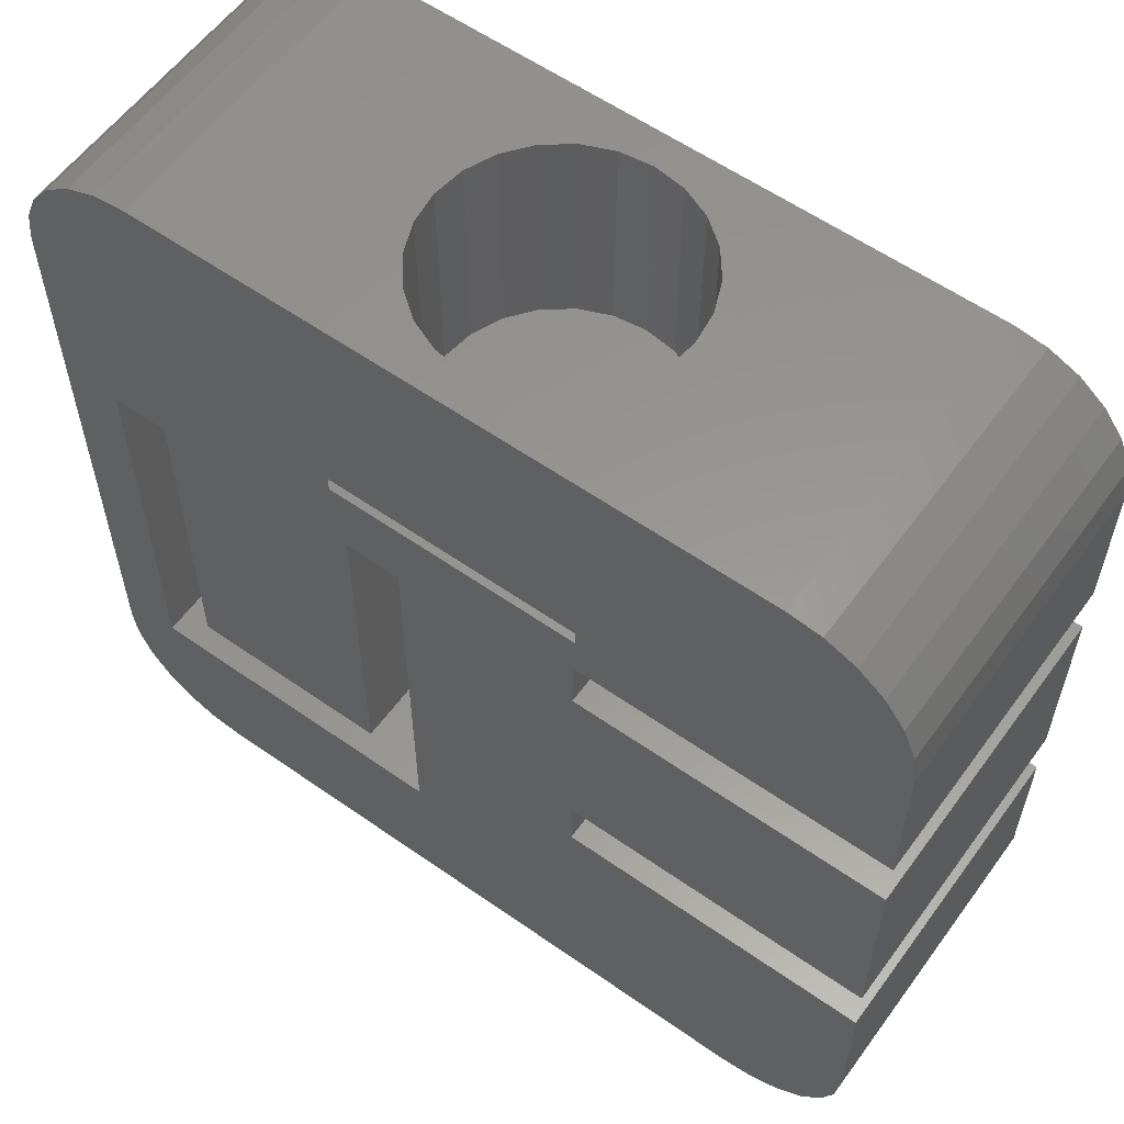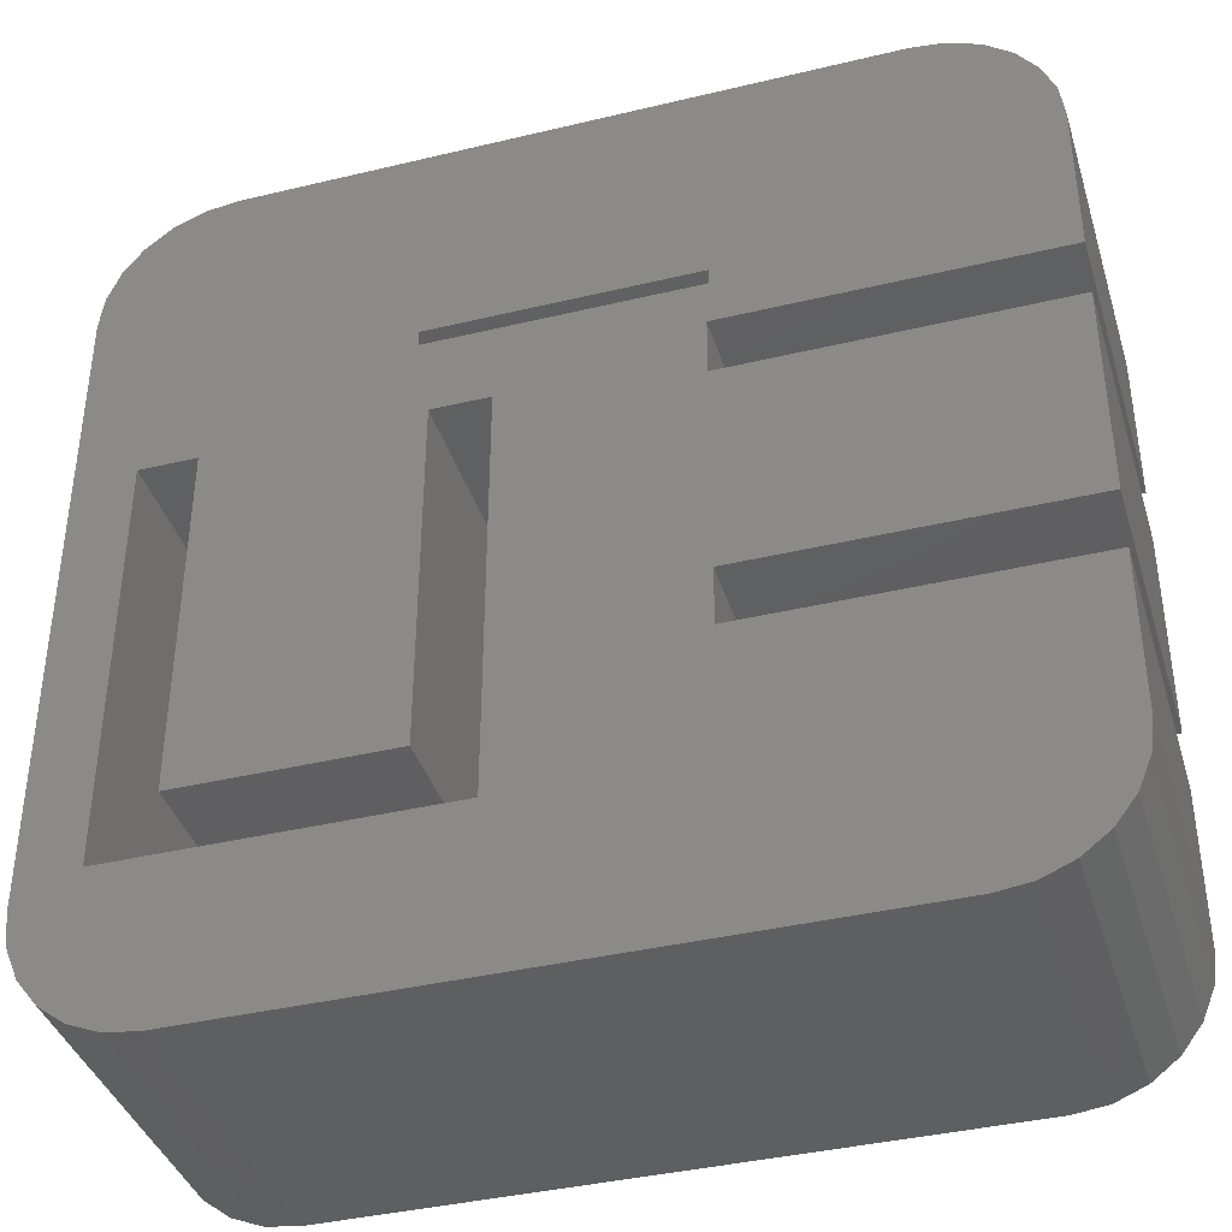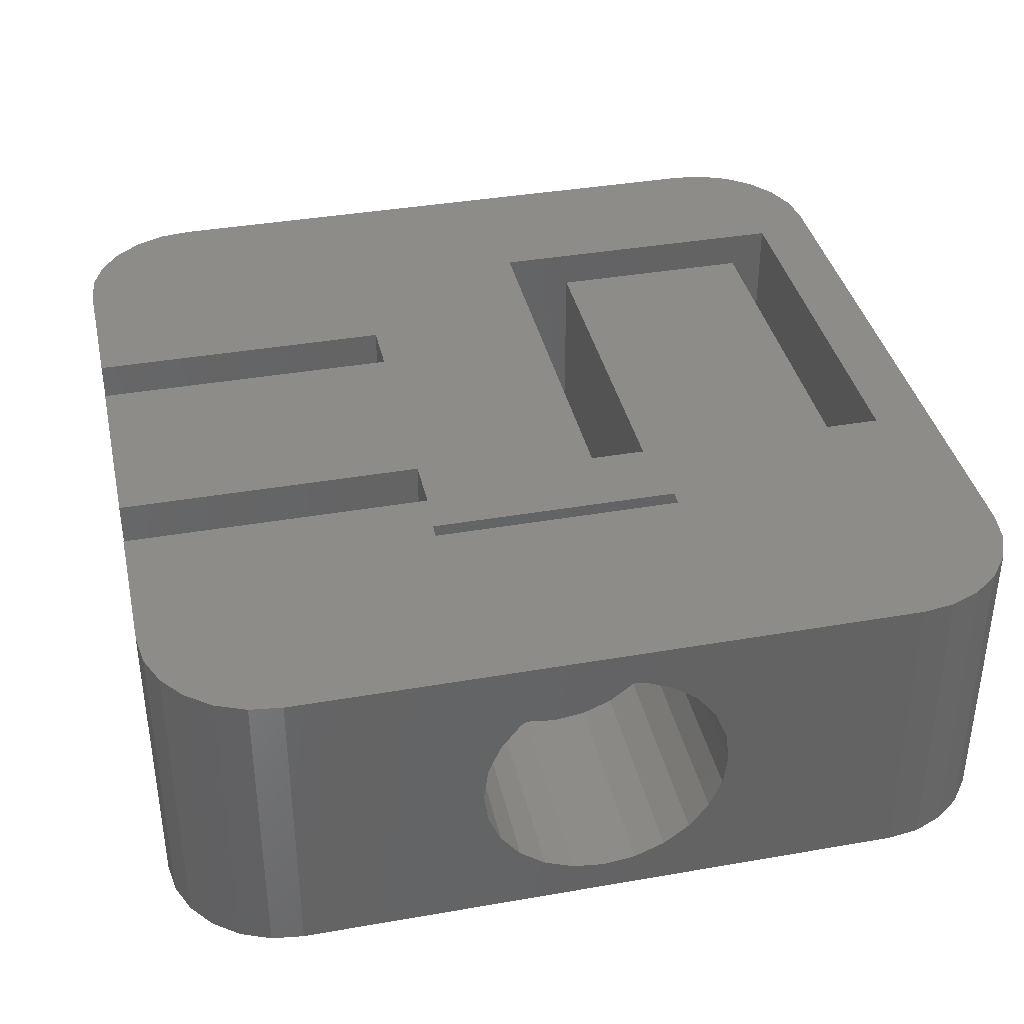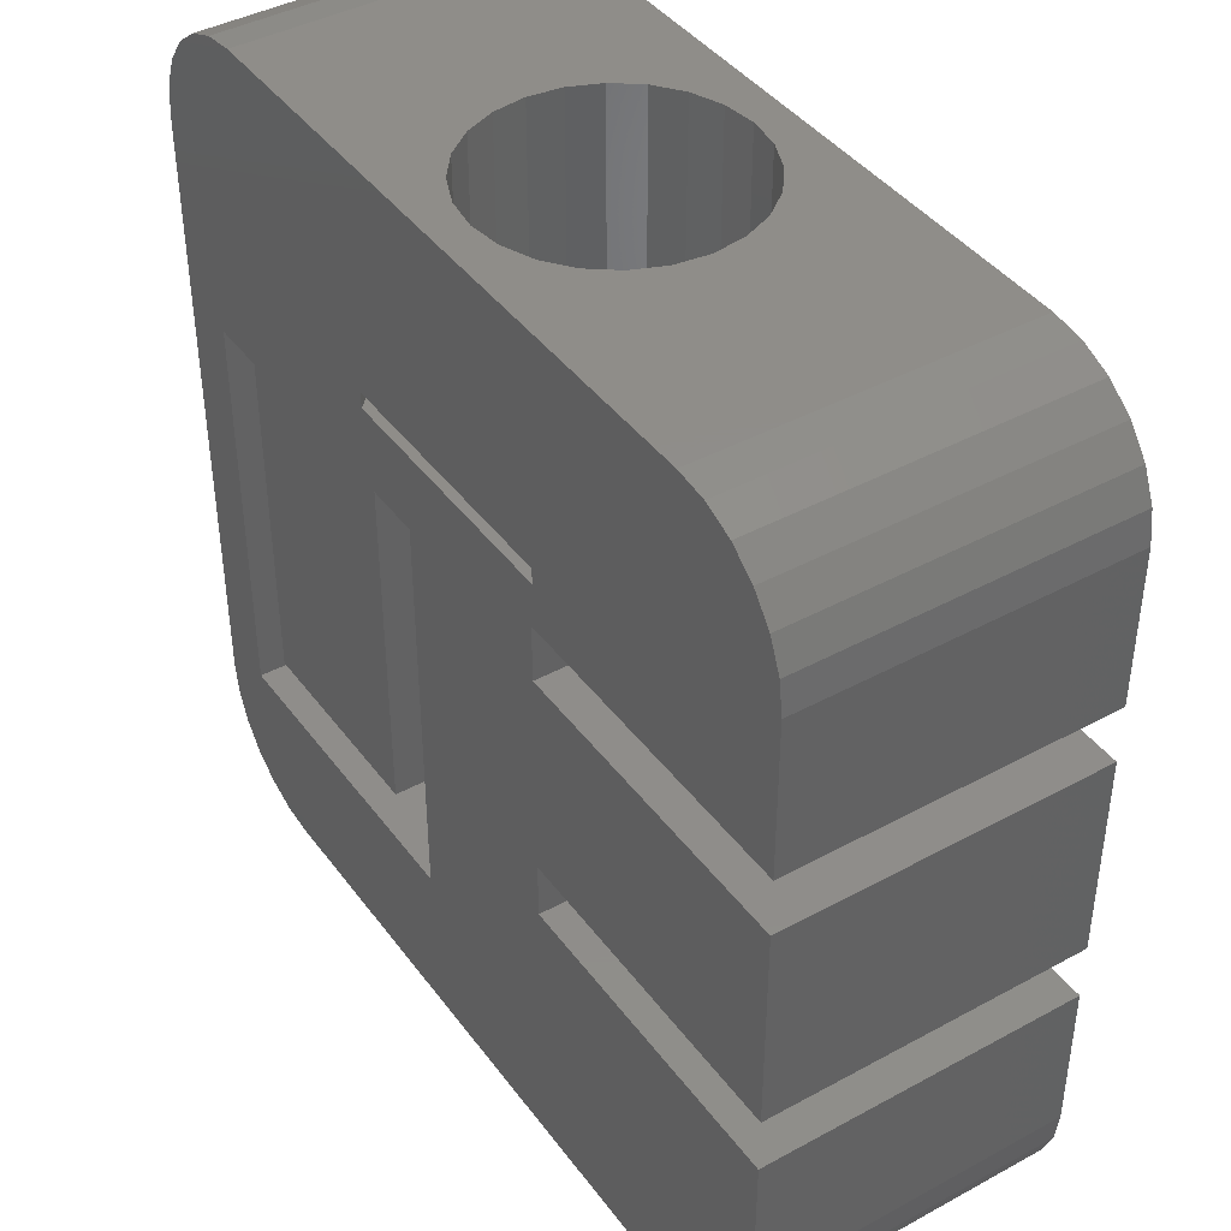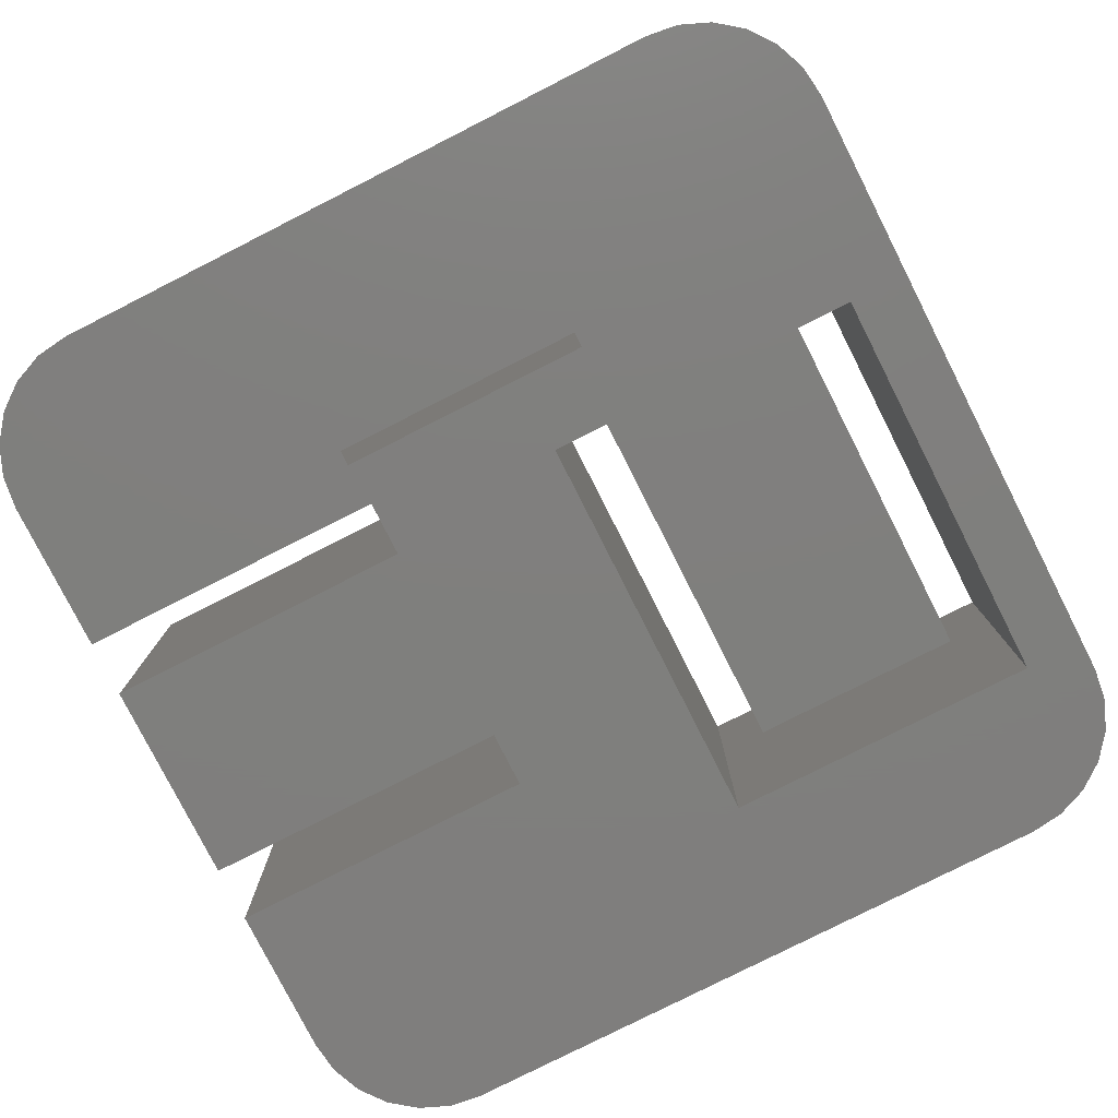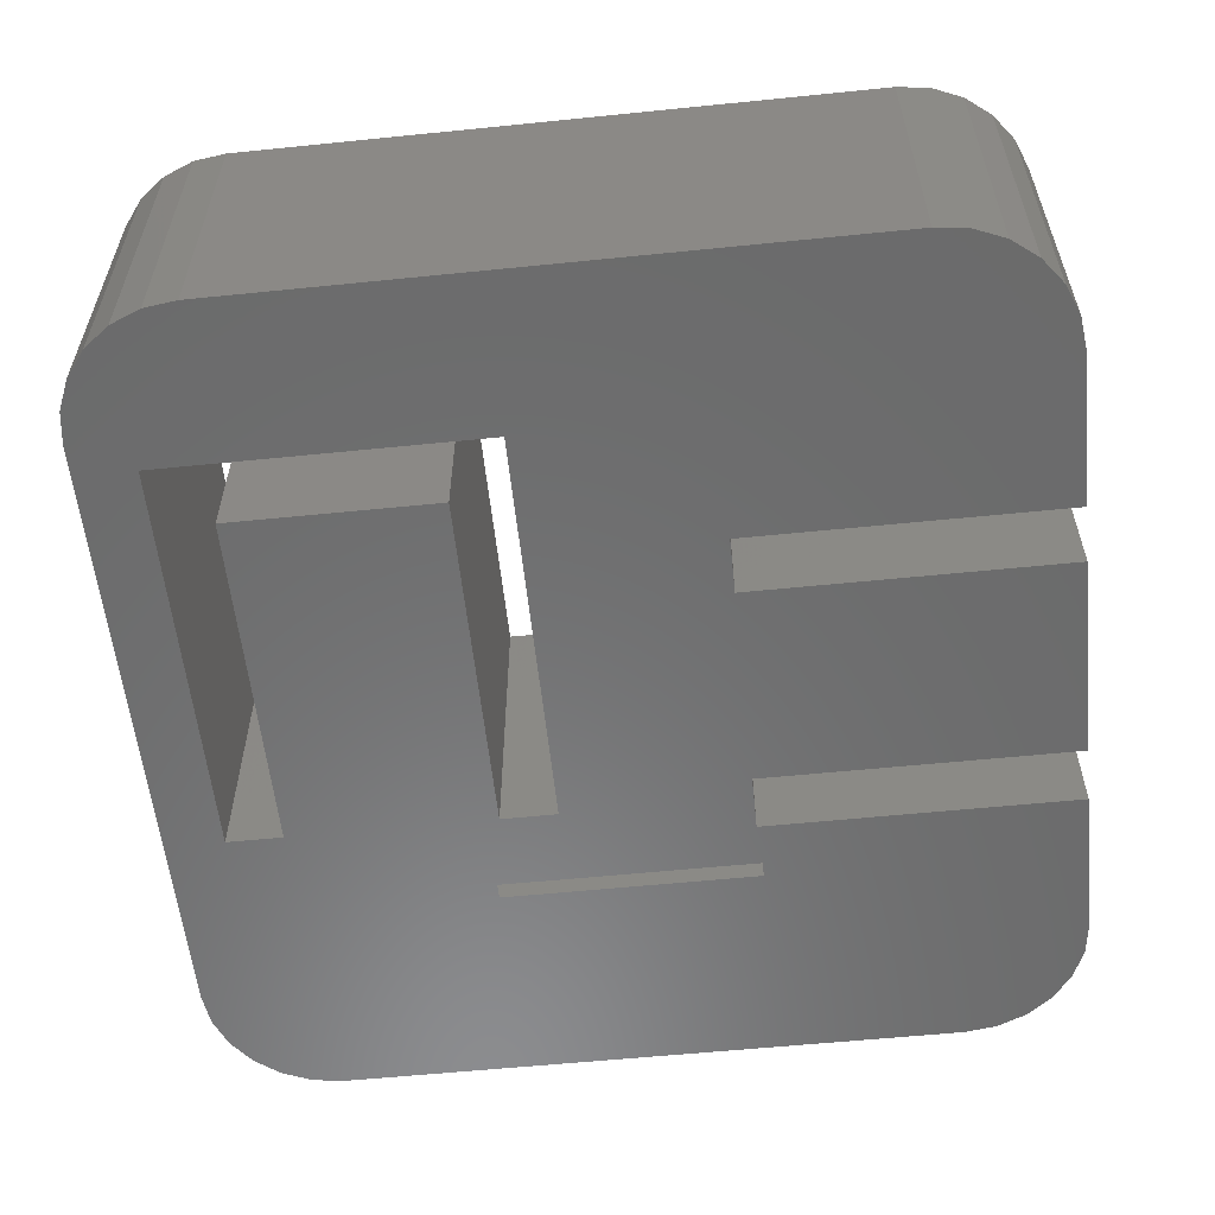
<metadata>
{"format":"stl","ext":"stl","renderer":"f3d","projection":"perspective","resolution":1024,"background":"white","views":[{"elev":58.4,"azim":35.9,"up":"+Y"},{"elev":-39.0,"azim":16.7,"up":"+Y"},{"elev":38.0,"azim":167.5,"up":"+Z"},{"elev":41.7,"azim":56.7,"up":"+Y"},{"elev":-79.1,"azim":-153.1,"up":"+Z"},{"elev":-57.6,"azim":6.0,"up":"+Z"}]}
</metadata>
<code>
# stl→obj: 183 verts, 374 faces
v -14 -10 -5.05
v -13.86 -11.04 -5.05
v -14 -10 5.05
v -13.86 -11.04 5.05
v -14 10 -5.05
v -13.86 11.04 -5.05
v -13.46 12 -5.05
v -12.83 12.83 -5.05
v -12 13.46 -5.05
v -11.04 13.86 -5.05
v -12.1 4 -5.05
v -10 14 -5.05
v -10.3 4 -5.05
v -4.085 14 -5.05
v 4.085 6.5 -5.05
v -3.7 4 -5.05
v -4.085 6.5 -5.05
v 4.085 7 -5.05
v 10 14 -5.05
v 11.04 13.86 -5.05
v 12 13.46 -5.05
v 4 5.1 -5.05
v 12.83 12.83 -5.05
v -4.085 7 -5.05
v 4.085 14 -5.05
v -1.9 4 -5.05
v 4 3.3 -5.05
v 4 -3.3 -5.05
v 14 3.3 -5.05
v 14 -3.3 -5.05
v -1.9 -9 -5.05
v 14 -5.1 -5.05
v 14 -10 -5.05
v 13.86 -11.04 -5.05
v 13.46 -12 -5.05
v 12.83 -12.83 -5.05
v 12 -13.46 -5.05
v 11.04 -13.86 -5.05
v 10 -14 -5.05
v -10 -14 -5.05
v -11.04 -13.86 -5.05
v -12 -13.46 -5.05
v -12.83 -12.83 -5.05
v -13.46 -12 -5.05
v -12.1 -9 -5.05
v -3.7 -7.1 -5.05
v -10.3 -7.1 -5.05
v 4 -5.1 -5.05
v 13.46 12 -5.05
v 13.86 11.04 -5.05
v 14 10 -5.05
v 14 5.1 -5.05
v -14 10 5.05
v -12.83 -12.83 5.05
v -13.46 -12 5.05
v -12 -13.46 5.05
v -12.1 -9 5.05
v -10.3 4 5.05
v -10.3 -7.1 5.05
v -3.7 -7.1 5.05
v -1.9 4 5.05
v -1.9 -9 5.05
v 4 -5.1 5.05
v 10 -14 5.05
v 11.04 -13.86 5.05
v 4 -3.3 5.05
v -3.7 4 5.05
v -11.04 -13.86 5.05
v -4.085 7 5.05
v 4.085 7 5.05
v 13.46 -12 5.05
v 12.83 -12.83 5.05
v 14 -3.3 5.05
v -10 -14 5.05
v 4 3.3 5.05
v 14 3.3 5.05
v -4.085 6.5 5.05
v 13.86 11.04 5.05
v 14 10 5.05
v 13.46 12 5.05
v 12.83 12.83 5.05
v 12 13.46 5.05
v 11.04 13.86 5.05
v 10 14 5.05
v -10 14 5.05
v -11.04 13.86 5.05
v -12 13.46 5.05
v -12.83 12.83 5.05
v -13.46 12 5.05
v -13.86 11.04 5.05
v -12.1 4 5.05
v 12 -13.46 5.05
v 4.085 6.5 5.05
v 4 5.1 5.05
v 14 5.1 5.05
v 14 -5.1 5.05
v 13.86 -11.04 5.05
v 14 -10 5.05
v 2.449e-16 14 4
v 5.856 14 -2.82
v 3.864 14 1.035
v 4 14 -7.772e-16
v 6.5 14 -7.772e-16
v 6.337 14 -1.446
v 5.082 14 -4.053
v -6.5 14 -7.772e-16
v -4 14 -2.873e-16
v -4 14 -7.772e-16
v -1.035 14 3.864
v 3.464 14 2
v -2.828 14 2.828
v -2 14 3.464
v 2.828 14 2.828
v 2 14 3.464
v 1.035 14 3.864
v -3.464 14 2
v -3.864 14 1.035
v -6.337 14 -1.446
v -5.856 14 -2.82
v -5.082 14 -4.053
v -3.864 14 -1.035
v -3.464 14 -2
v -2.828 14 -2.828
v -2 14 -3.464
v -1.035 14 -3.864
v -7.348e-16 14 -4
v 1.035 14 -3.864
v 2 14 -3.464
v 2.828 14 -2.828
v 3.464 14 -2
v 3.864 14 -1.035
v -6.337 7 1.446
v -6.5 7 1.573e-15
v -6.337 7 -1.446
v -5.082 7 -4.053
v -5.856 7 -2.82
v -3.864 7 -1.035
v -3.864 7 1.035
v -3.464 7 2
v -2.828 7 2.828
v 2.828 7 2.828
v 3.464 7 2
v 5.856 7 2.82
v -5.082 7 4.053
v -5.856 7 2.82
v -3.464 7 -2
v 2.828 7 -2.828
v 2 7 -3.464
v 5.082 7 -4.053
v 3.864 7 -1.035
v 3.464 7 -2
v 5.856 7 -2.82
v 3.864 7 1.035
v 6.337 7 1.446
v 2 7 3.464
v 5.082 7 4.053
v 4 7 7.772e-16
v 6.5 7 7.772e-16
v -2 7 3.464
v -1.035 7 3.864
v 2.449e-16 7 4
v 1.035 7 3.864
v 6.337 7 -1.446
v 1.035 7 -3.864
v -7.348e-16 7 -4
v -1.035 7 -3.864
v -2 7 -3.464
v -2.828 7 -2.828
v -4 7 1.267e-15
v -5.082 6.5 -4.053
v 5.082 6.5 -4.053
v -5.856 6.5 2.82
v -5.082 6.5 4.053
v -6.337 6.5 1.446
v 5.082 6.5 4.053
v 5.856 6.5 2.82
v 6.337 6.5 1.446
v 6.5 6.5 8.882e-16
v 6.337 6.5 -1.446
v 5.856 6.5 -2.82
v -5.856 6.5 -2.82
v -6.337 6.5 -1.446
v -6.5 6.5 1.684e-15
f 1 2 3
f 3 2 4
f 1 5 2
f 2 5 6
f 2 6 7
f 2 7 8
f 2 8 9
f 2 9 10
f 11 10 12
f 13 12 14
f 15 16 17
f 18 19 20
f 15 20 21
f 22 21 23
f 13 24 17
f 24 25 19
f 24 14 25
f 26 27 28
f 26 22 27
f 13 14 24
f 13 17 16
f 18 20 15
f 28 29 30
f 26 15 22
f 11 12 13
f 31 32 33
f 2 33 34
f 2 34 35
f 2 35 36
f 2 36 37
f 2 37 38
f 2 38 39
f 2 39 40
f 2 40 41
f 2 41 42
f 2 42 43
f 2 43 44
f 2 10 11
f 45 2 11
f 24 19 18
f 31 2 45
f 2 31 33
f 46 47 16
f 15 26 16
f 15 21 22
f 48 32 31
f 26 28 48
f 26 48 31
f 22 23 49
f 22 49 50
f 22 50 51
f 22 51 52
f 27 29 28
f 13 16 47
f 1 3 5
f 5 3 53
f 53 3 4
f 54 53 55
f 55 53 4
f 56 53 54
f 57 53 56
f 58 59 60
f 61 62 63
f 63 62 64
f 63 64 65
f 61 63 66
f 67 61 53
f 62 57 68
f 69 70 53
f 71 63 72
f 66 73 61
f 62 68 74
f 75 53 73
f 76 75 73
f 77 53 75
f 78 53 79
f 80 53 78
f 81 53 80
f 82 53 81
f 83 53 82
f 84 53 83
f 85 53 84
f 86 53 85
f 87 53 86
f 88 53 87
f 89 53 88
f 90 53 89
f 68 57 56
f 58 53 91
f 63 65 92
f 93 77 94
f 63 92 72
f 58 67 53
f 94 95 93
f 73 53 61
f 94 77 75
f 69 53 77
f 70 93 95
f 79 70 95
f 79 53 70
f 57 91 53
f 62 74 64
f 96 97 98
f 96 71 97
f 96 63 71
f 60 67 58
f 2 44 4
f 4 44 55
f 44 43 55
f 55 43 54
f 54 43 42
f 56 54 42
f 56 42 41
f 68 56 41
f 68 41 40
f 74 68 40
f 74 40 39
f 64 74 39
f 64 39 38
f 65 64 38
f 65 38 37
f 92 65 37
f 92 37 36
f 72 92 36
f 72 36 35
f 71 72 35
f 71 35 34
f 97 71 34
f 97 34 33
f 98 97 33
f 98 33 32
f 96 98 32
f 96 32 63
f 63 32 48
f 28 66 63
f 48 28 63
f 30 73 66
f 28 30 66
f 73 30 29
f 76 73 29
f 76 29 75
f 75 29 27
f 22 94 75
f 27 22 75
f 52 95 94
f 22 52 94
f 95 52 51
f 79 95 51
f 51 50 78
f 79 51 78
f 50 49 80
f 78 50 80
f 49 23 81
f 80 49 81
f 21 82 23
f 23 82 81
f 20 83 21
f 21 83 82
f 19 84 20
f 20 84 83
f 99 85 84
f 100 84 19
f 101 84 102
f 103 84 104
f 25 105 19
f 105 100 19
f 102 84 103
f 106 107 108
f 109 85 99
f 101 110 84
f 111 85 112
f 110 113 84
f 112 85 109
f 113 114 84
f 114 115 84
f 115 99 84
f 116 85 111
f 117 85 116
f 107 85 117
f 106 85 107
f 118 85 106
f 12 85 118
f 12 118 119
f 12 119 120
f 12 120 14
f 104 84 100
f 121 14 108
f 121 122 14
f 122 123 14
f 123 124 14
f 14 125 25
f 25 126 105
f 105 127 100
f 100 128 104
f 104 129 103
f 129 130 103
f 103 131 102
f 130 131 103
f 128 129 104
f 127 128 100
f 126 127 105
f 125 126 25
f 124 125 14
f 14 120 108
f 120 119 108
f 119 118 108
f 118 106 108
f 10 86 12
f 12 86 85
f 9 87 10
f 10 87 86
f 8 88 9
f 9 88 87
f 7 89 8
f 8 89 88
f 6 90 7
f 7 90 89
f 5 53 6
f 6 53 90
f 11 91 57
f 45 11 57
f 13 58 91
f 11 13 91
f 58 13 59
f 59 13 47
f 46 60 59
f 47 46 59
f 16 67 60
f 46 16 60
f 26 61 67
f 16 26 67
f 61 26 62
f 62 26 31
f 62 31 57
f 57 31 45
f 132 133 134
f 135 132 136
f 136 132 134
f 24 132 135
f 137 132 24
f 138 139 132
f 139 140 132
f 141 142 143
f 144 132 69
f 145 132 144
f 146 137 24
f 147 148 149
f 150 151 152
f 142 153 154
f 155 141 156
f 69 132 140
f 153 157 158
f 69 140 159
f 69 160 70
f 69 159 160
f 160 161 70
f 70 162 156
f 162 155 156
f 161 162 70
f 156 141 143
f 143 142 154
f 154 153 158
f 158 157 163
f 163 150 152
f 152 151 149
f 148 164 18
f 151 147 149
f 157 150 163
f 149 148 18
f 18 164 24
f 164 165 24
f 165 166 24
f 166 167 24
f 167 168 24
f 168 146 24
f 137 169 132
f 169 138 132
f 17 24 135
f 170 17 135
f 149 18 171
f 171 18 15
f 172 173 174
f 174 173 77
f 174 77 93
f 174 93 175
f 174 175 176
f 174 176 177
f 174 177 178
f 174 178 179
f 174 179 180
f 174 180 171
f 174 171 15
f 174 15 17
f 174 17 170
f 174 170 181
f 174 181 182
f 174 182 183
f 144 69 77
f 173 144 77
f 175 93 156
f 156 93 70
f 137 121 108
f 169 137 107
f 107 137 108
f 107 117 138
f 169 107 138
f 117 116 139
f 138 117 139
f 116 111 140
f 139 116 140
f 112 159 111
f 111 159 140
f 109 160 112
f 112 160 159
f 99 161 109
f 109 161 160
f 115 162 99
f 99 162 161
f 114 155 115
f 115 155 162
f 113 141 114
f 114 141 155
f 110 142 113
f 113 142 141
f 101 153 110
f 110 153 142
f 102 157 101
f 101 157 153
f 102 131 157
f 157 131 150
f 131 130 150
f 150 130 151
f 130 129 151
f 151 129 147
f 147 129 128
f 148 147 128
f 148 128 127
f 164 148 127
f 164 127 126
f 165 164 126
f 165 126 125
f 166 165 125
f 166 125 124
f 167 166 124
f 167 124 123
f 168 167 123
f 168 123 122
f 146 168 122
f 146 122 121
f 137 146 121
f 133 132 174
f 183 133 174
f 132 145 172
f 174 132 172
f 145 144 173
f 172 145 173
f 143 176 156
f 156 176 175
f 154 177 143
f 143 177 176
f 158 178 154
f 154 178 177
f 158 163 178
f 178 163 179
f 163 152 179
f 179 152 180
f 152 149 180
f 180 149 171
f 170 135 136
f 181 170 136
f 181 136 134
f 182 181 134
f 182 134 133
f 183 182 133

</code>
